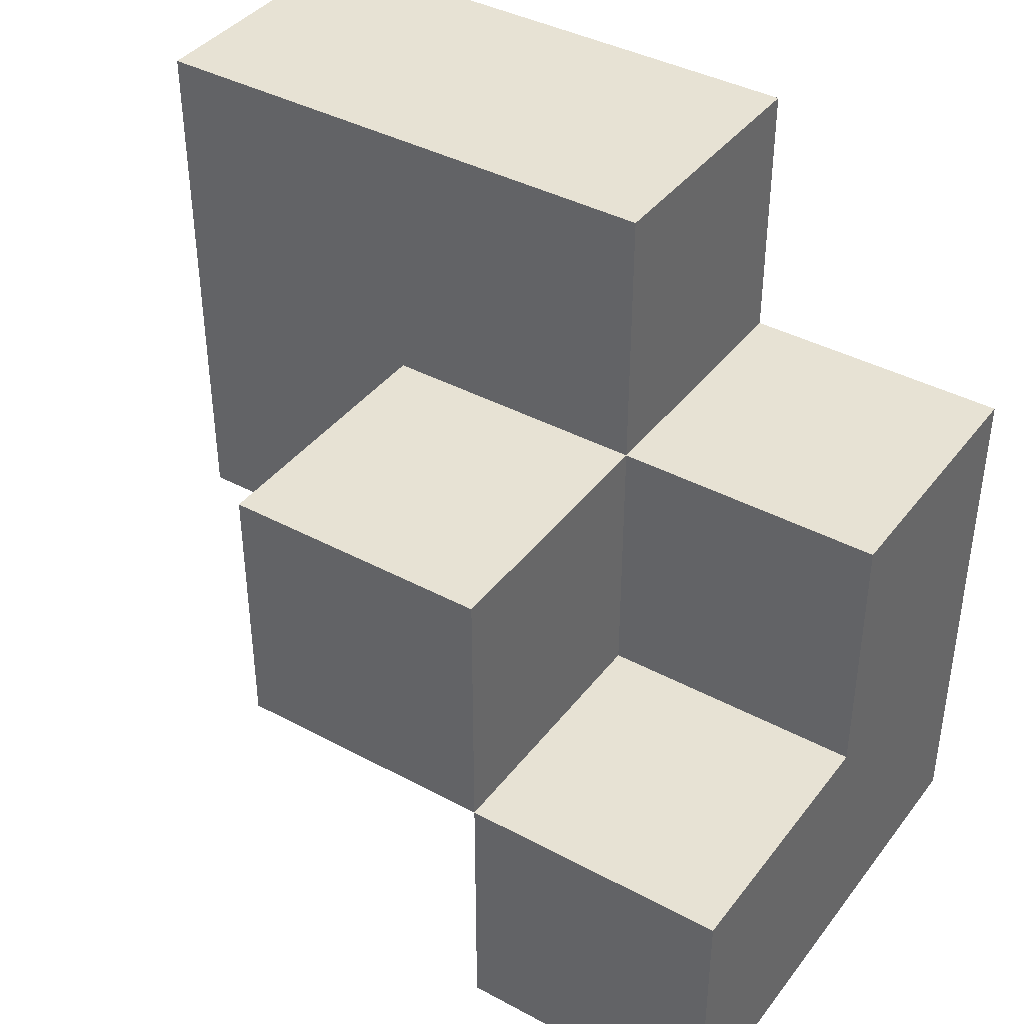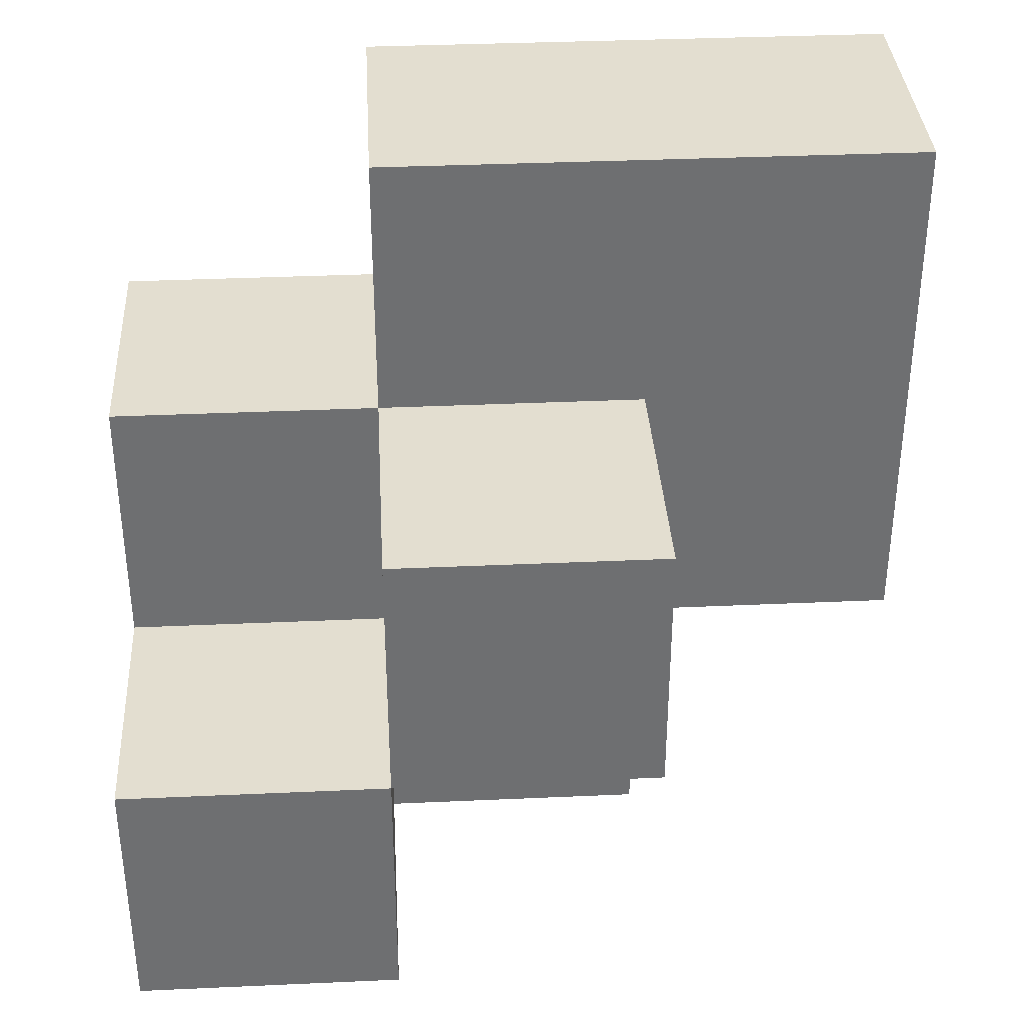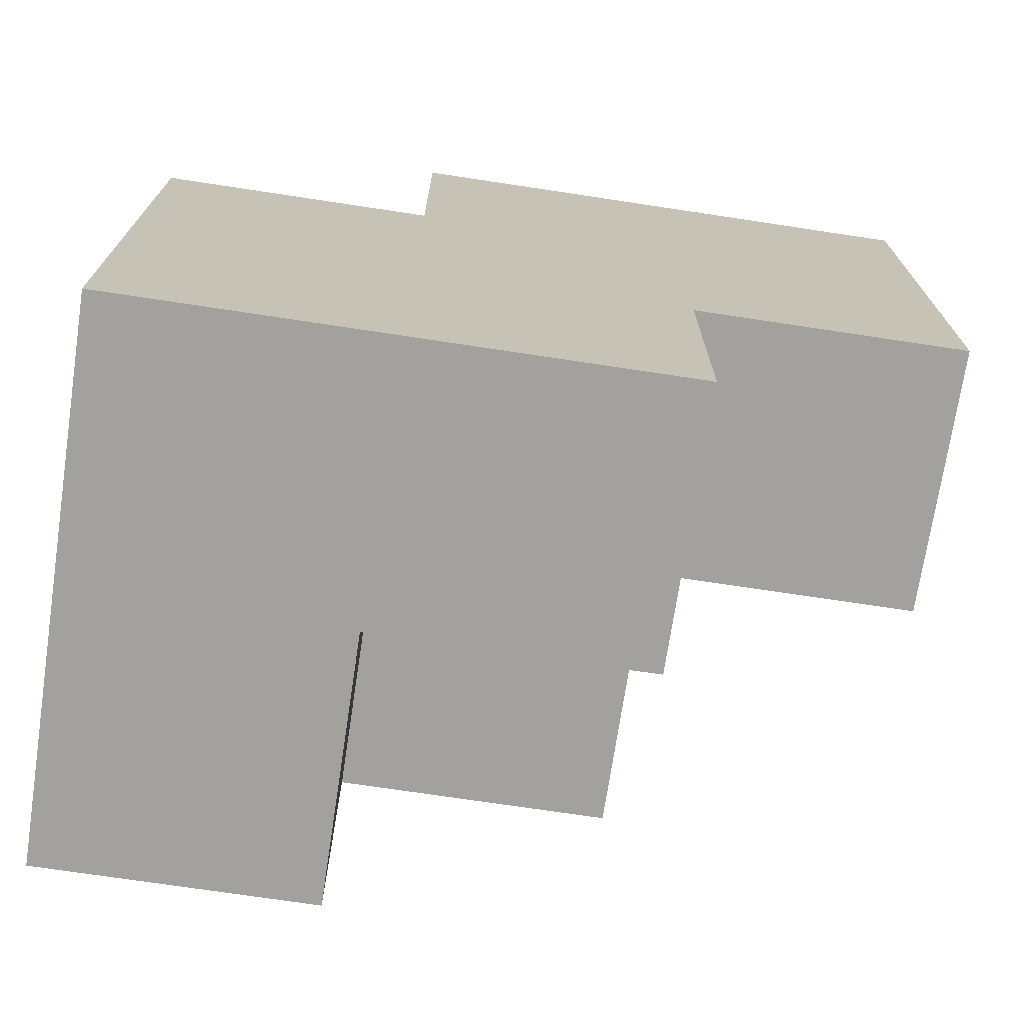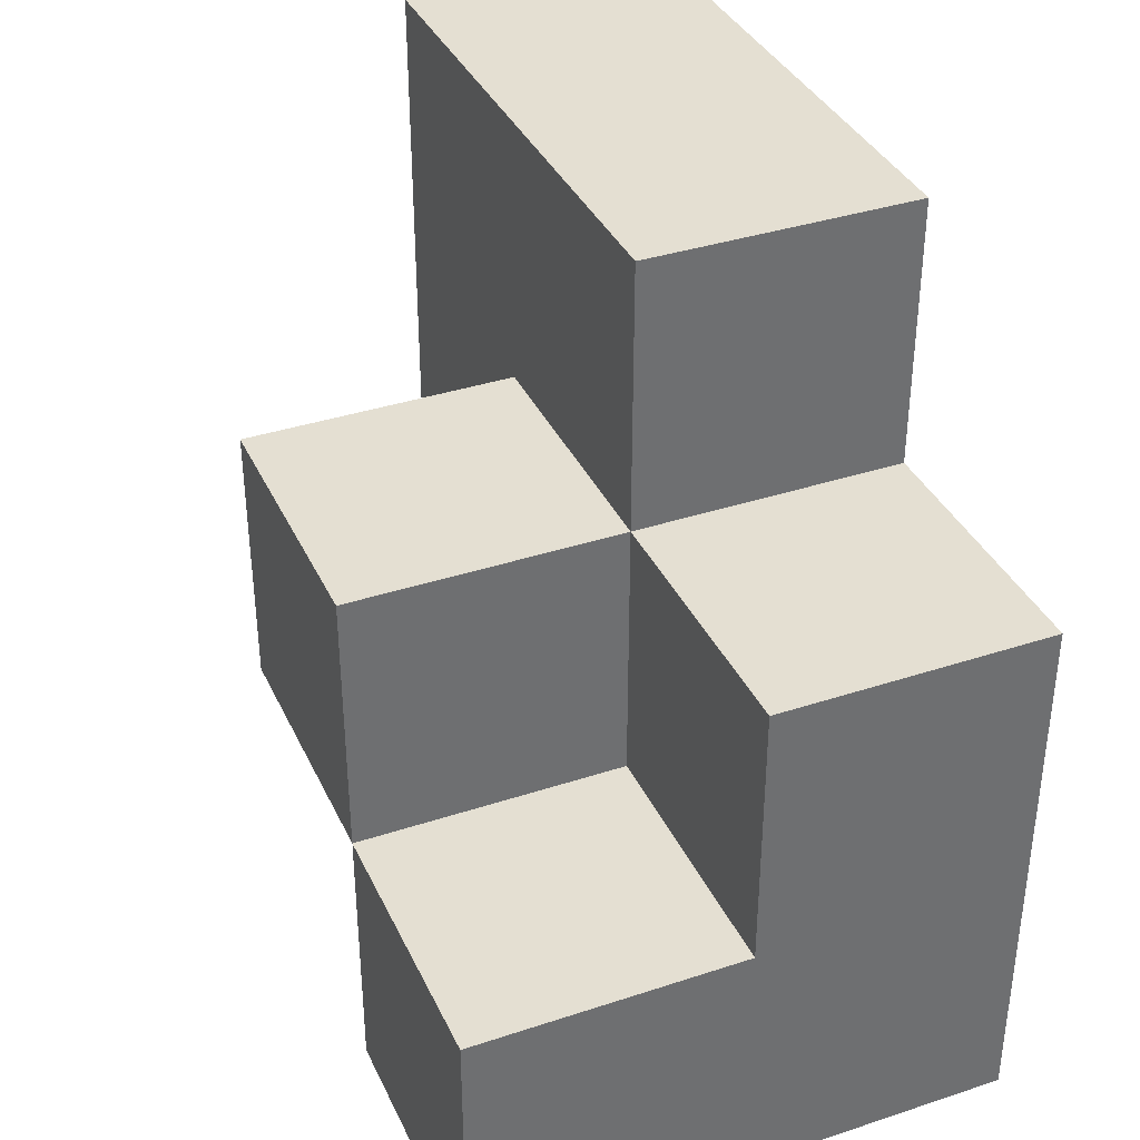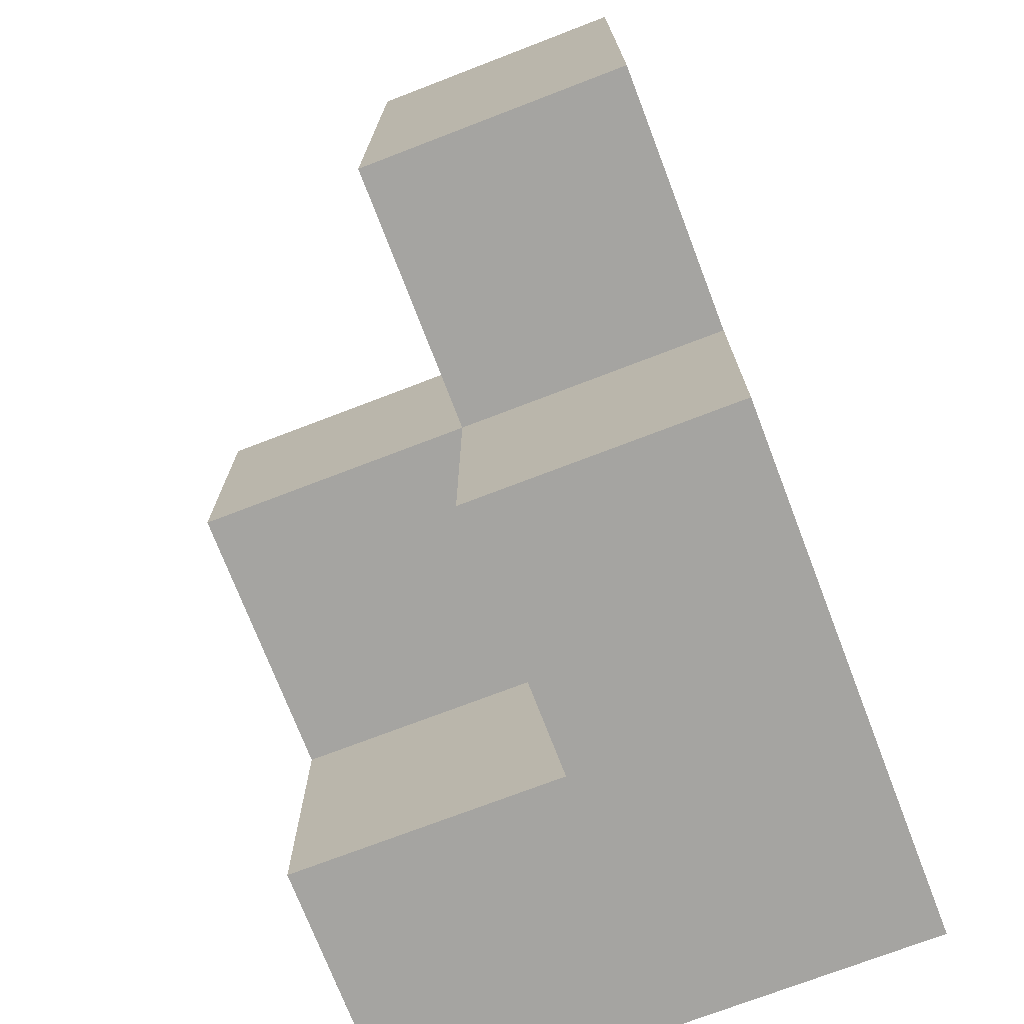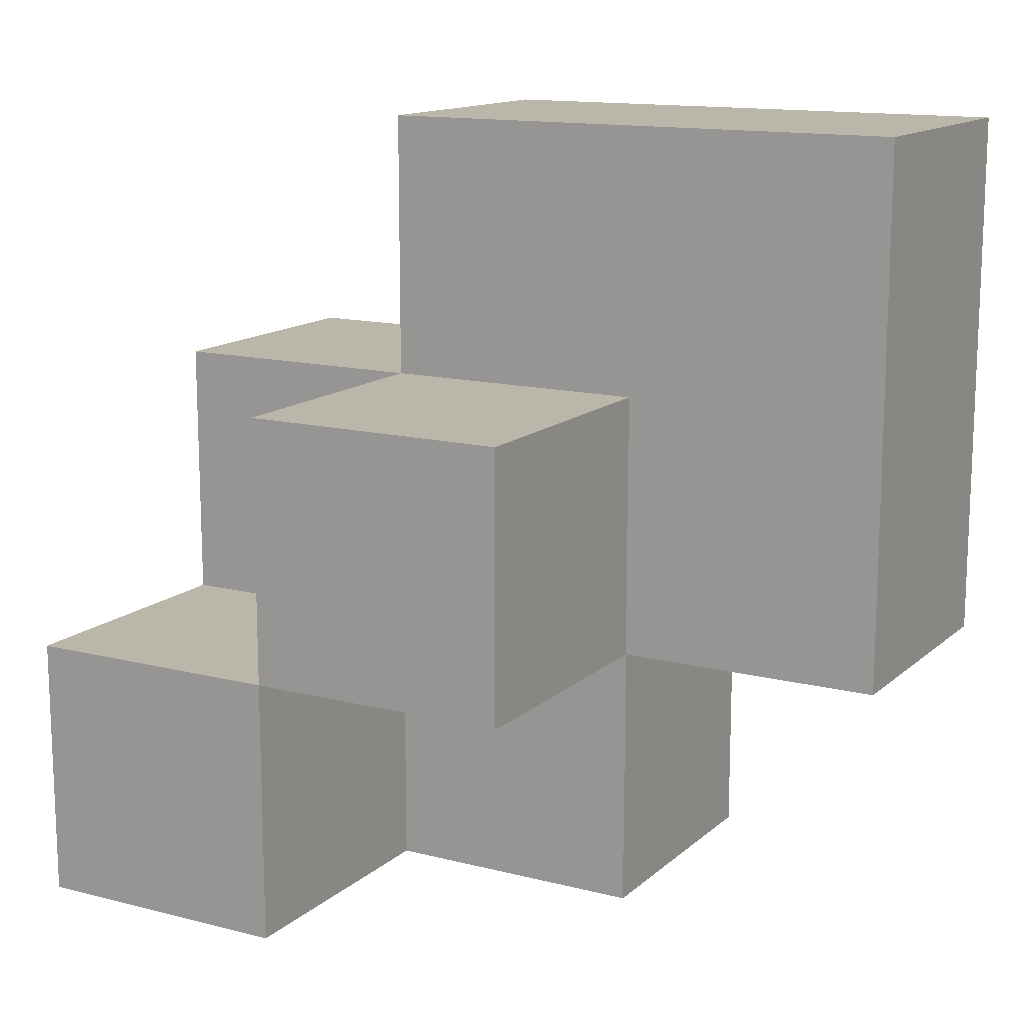
<metadata>
{"format":"obj","ext":"obj","renderer":"f3d","projection":"perspective","resolution":1024,"background":"white","views":[{"elev":39.9,"azim":-56.4,"up":"+Z"},{"elev":35.7,"azim":-93.4,"up":"+Y"},{"elev":-72.1,"azim":81.4,"up":"+Z"},{"elev":36.9,"azim":-23.0,"up":"+Z"},{"elev":-73.4,"azim":21.0,"up":"+Y"},{"elev":13.9,"azim":-60.5,"up":"+Y"}]}
</metadata>
<code>
o
v -0.1 1 0
v -0.1 1 -0.1
v -0.1 1.1 0.1
v -0.1 1.1 0
v -0.1 1.1 -0.1
v -0.1 1.2 0.1
v -0.1 1.2 0
v 1.49e-08 1 0.1
v 1.49e-08 1 0
v 1.49e-08 1.1 0.2
v 1.49e-08 1.1 0.1
v 1.49e-08 1.1 0
v 1.49e-08 1.1 -0.1
v 1.49e-08 1.2 0.1
v 1.49e-08 1.2 0
v 1.49e-08 1.2 -0.1
v 1.49e-08 1.3 0.2
v 1.49e-08 1.3 0
v 0.1 1 0.1
v 0.1 1 0
v 0.1 1 -0.1
v 0.1 1.1 0.2
v 0.1 1.1 0.1
v 0.1 1.1 0
v 0.1 1.1 -0.1
v 0.1 1.2 0.1
v 0.1 1.2 0
v 0.1 1.2 -0.1
v 0.1 1.3 0.2
v 0.1 1.3 0
v 1.49e-08 1.1 0.2
v 1.49e-08 1.3 0.2
v 0.1 1.1 0.2
v 0.1 1.3 0.2
v -0.1 1.1 0.1
v -0.1 1.2 0.1
v 1.49e-08 1 0.1
v 1.49e-08 1.1 0.1
v 1.49e-08 1.2 0.1
v 0.1 1 0.1
v 0.1 1.1 0.1
v -0.1 1 0
v -0.1 1.1 0
v 1.49e-08 1 0
v 1.49e-08 1.1 0
v -0.1 1.1 0
v -0.1 1.2 0
v 1.49e-08 1.1 0
v 1.49e-08 1.2 0
v 1.49e-08 1.3 0
v 0.1 1.2 0
v 0.1 1.3 0
v -0.1 1 -0.1
v -0.1 1.1 -0.1
v 1.49e-08 1 -0.1
v 1.49e-08 1.1 -0.1
v 1.49e-08 1.2 -0.1
v 0.1 1 -0.1
v 0.1 1.1 -0.1
v 0.1 1.2 -0.1
v 1.49e-08 1 0.1
v 0.1 1 0.1
v -0.1 1 0
v 1.49e-08 1 0
v 0.1 1 0
v -0.1 1 -0.1
v 1.49e-08 1 -0.1
v 0.1 1 -0.1
v 1.49e-08 1.1 0.2
v 0.1 1.1 0.2
v -0.1 1.1 0.1
v 1.49e-08 1.1 0.1
v 0.1 1.1 0.1
v -0.1 1.1 0
v 1.49e-08 1.1 0
v -0.1 1.1 0
v 1.49e-08 1.1 0
v -0.1 1.1 -0.1
v 1.49e-08 1.1 -0.1
v -0.1 1.2 0.1
v 1.49e-08 1.2 0.1
v -0.1 1.2 0
v 1.49e-08 1.2 0
v 0.1 1.2 0
v 1.49e-08 1.2 -0.1
v 0.1 1.2 -0.1
v 1.49e-08 1.3 0.2
v 0.1 1.3 0.2
v 1.49e-08 1.3 0
v 0.1 1.3 0
f 4 2 1
f 5 2 4
f 6 4 3
f 7 4 6
f 11 9 8
f 12 9 11
f 14 11 10
f 15 13 12
f 16 13 15
f 17 14 10
f 17 15 14
f 18 15 17
f 19 20 23
f 20 21 24
f 23 20 24
f 24 21 25
f 22 23 26
f 23 24 26
f 24 25 27
f 26 24 27
f 27 25 28
f 22 26 29
f 26 27 29
f 29 27 30
f 33 32 31
f 34 32 33
f 38 36 35
f 39 36 38
f 40 38 37
f 41 38 40
f 44 43 42
f 45 43 44
f 46 47 48
f 48 47 49
f 49 50 51
f 51 50 52
f 53 54 55
f 55 54 56
f 55 56 58
f 56 57 59
f 58 56 59
f 59 57 60
f 64 62 61
f 65 62 64
f 66 64 63
f 67 65 64
f 67 64 66
f 68 65 67
f 72 70 69
f 73 70 72
f 74 72 71
f 75 72 74
f 76 77 78
f 78 77 79
f 80 81 82
f 82 81 83
f 83 84 85
f 85 84 86
f 87 88 89
f 89 88 90

</code>
